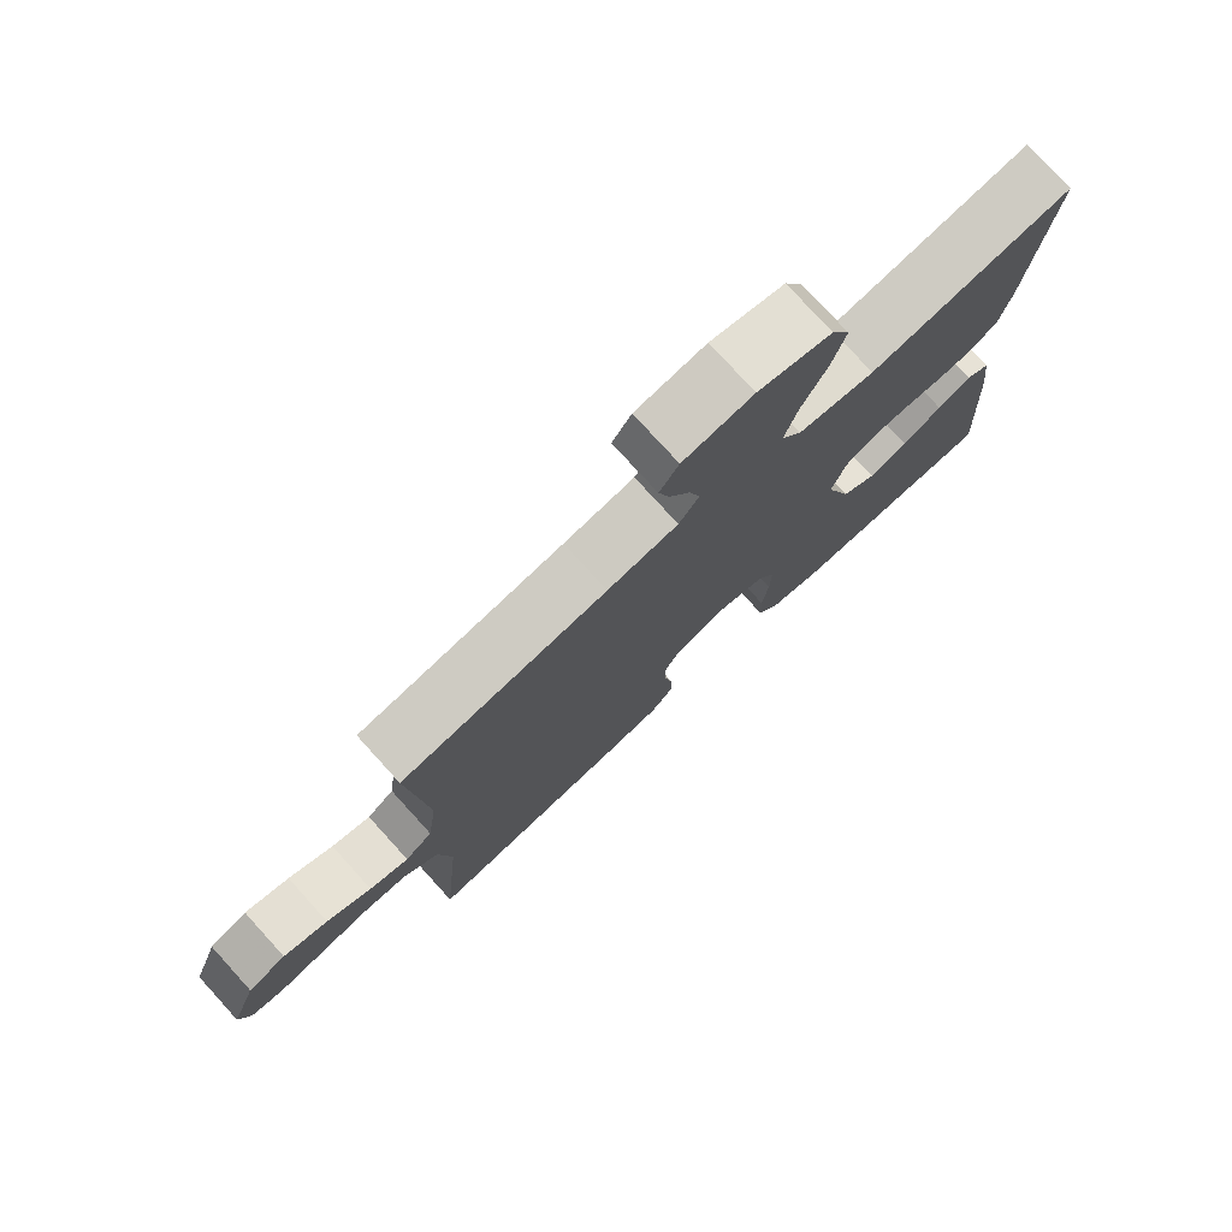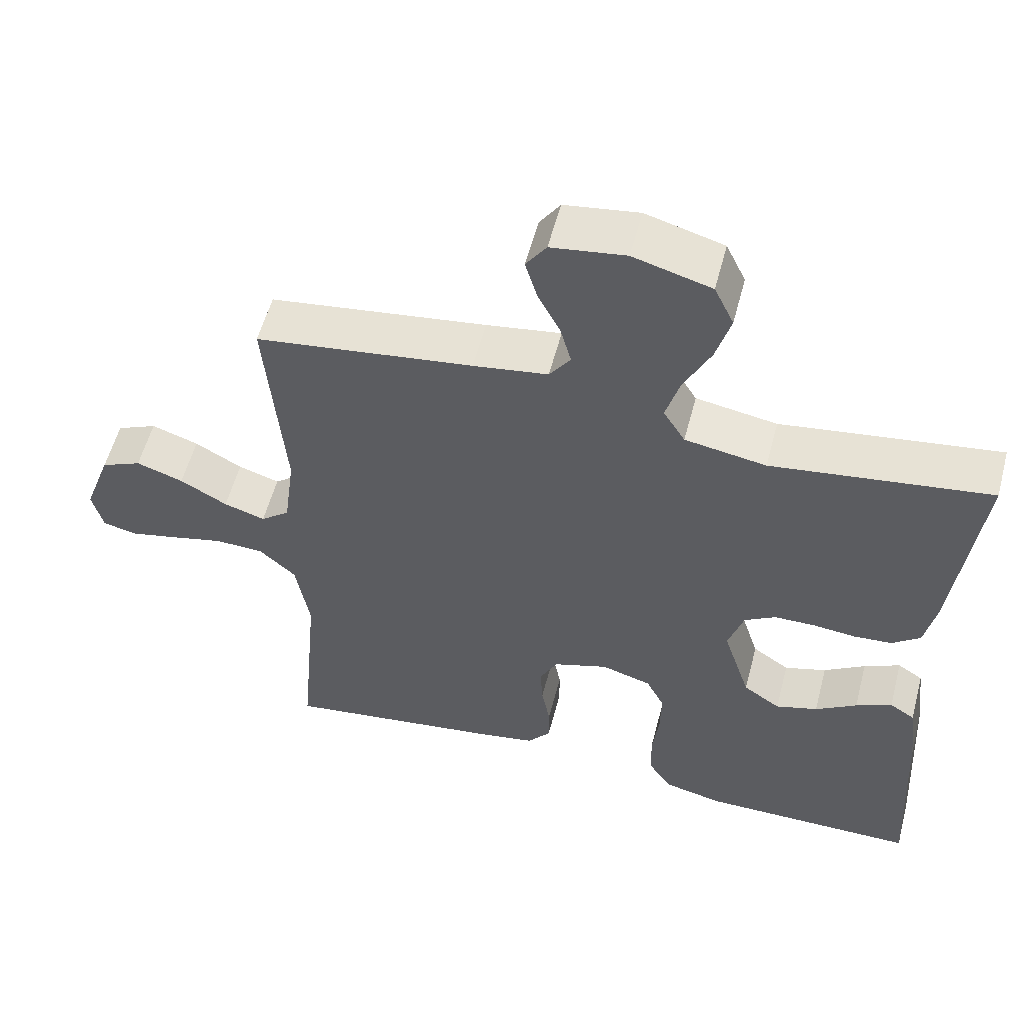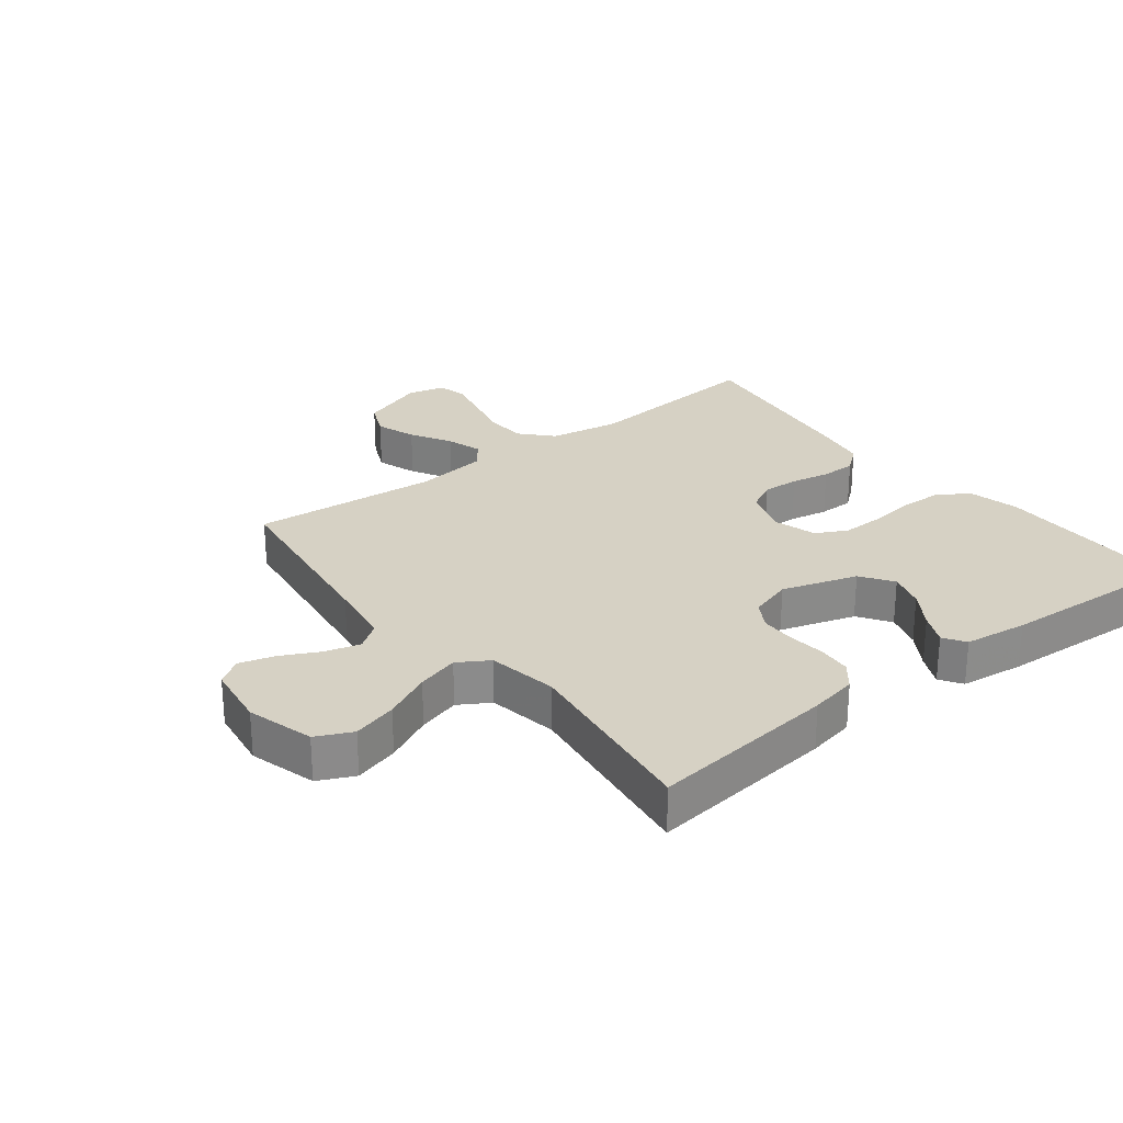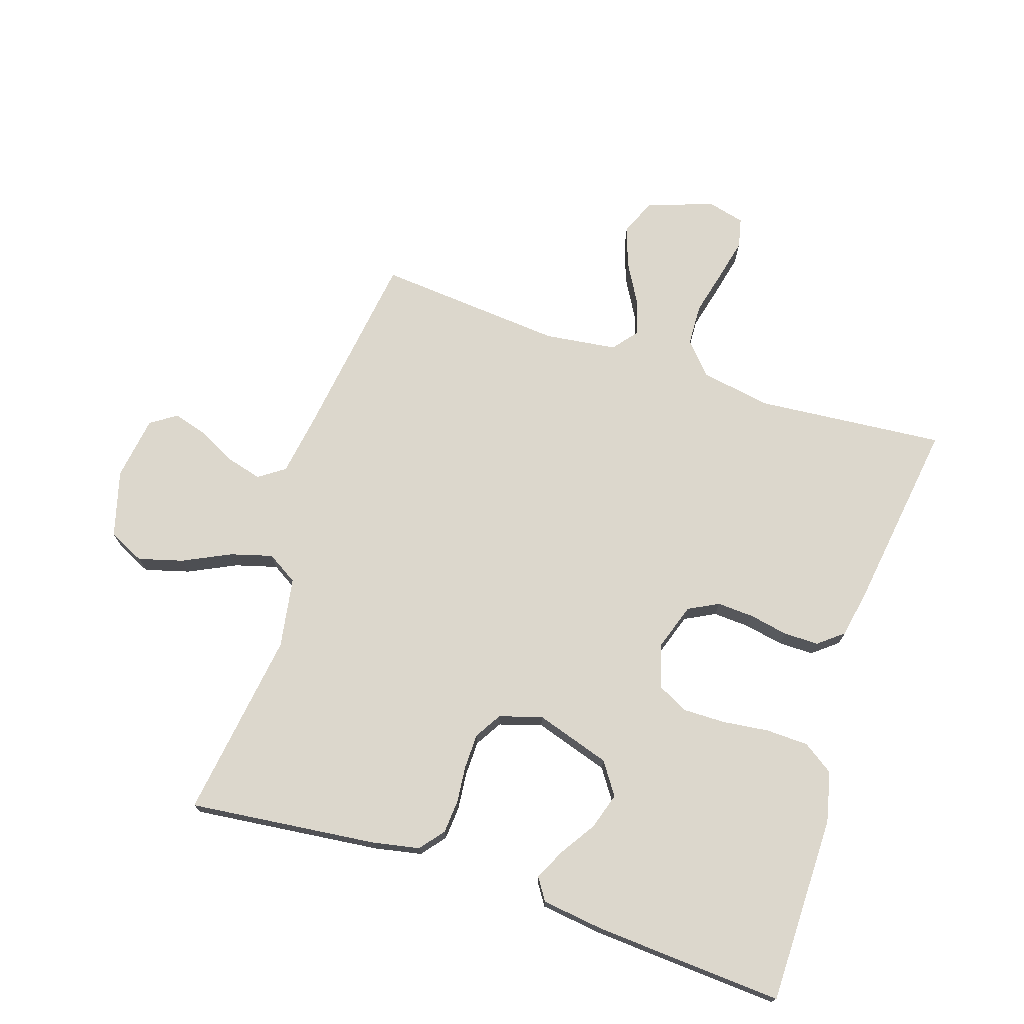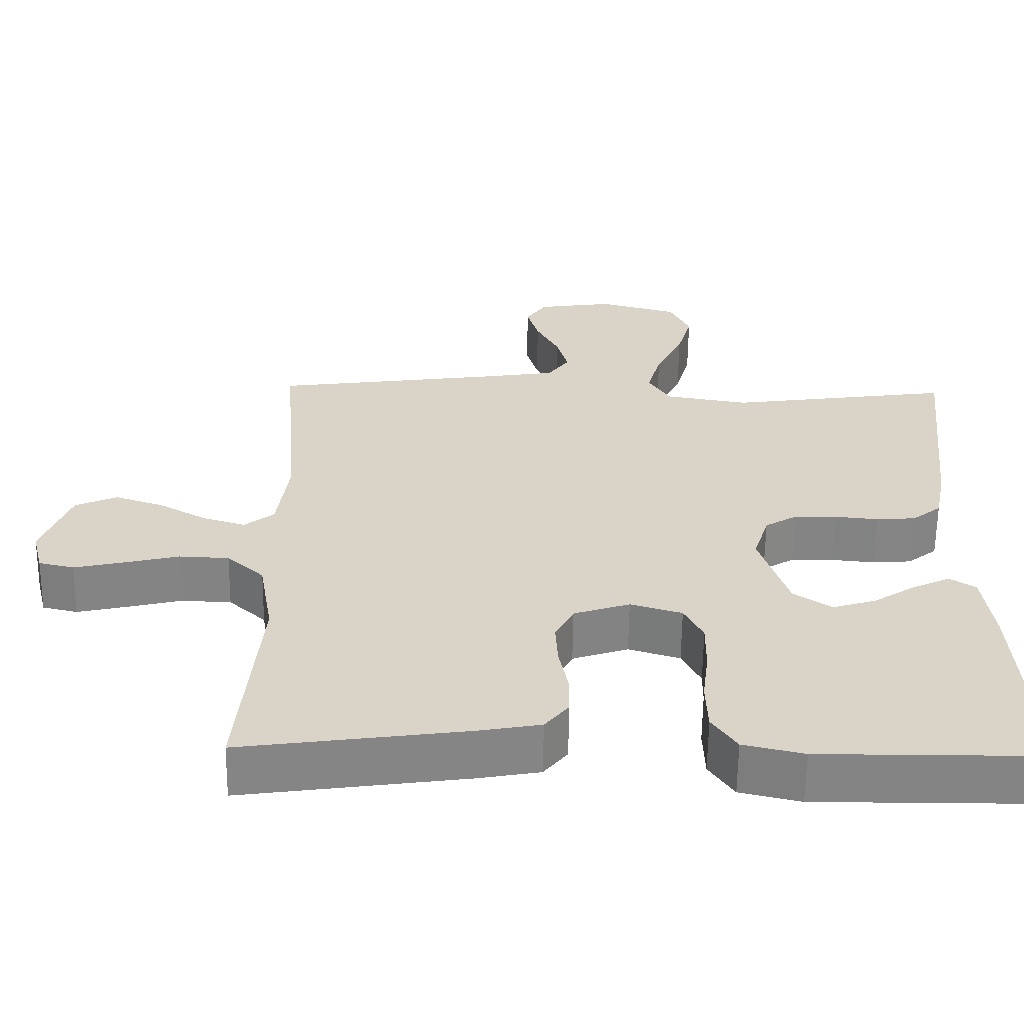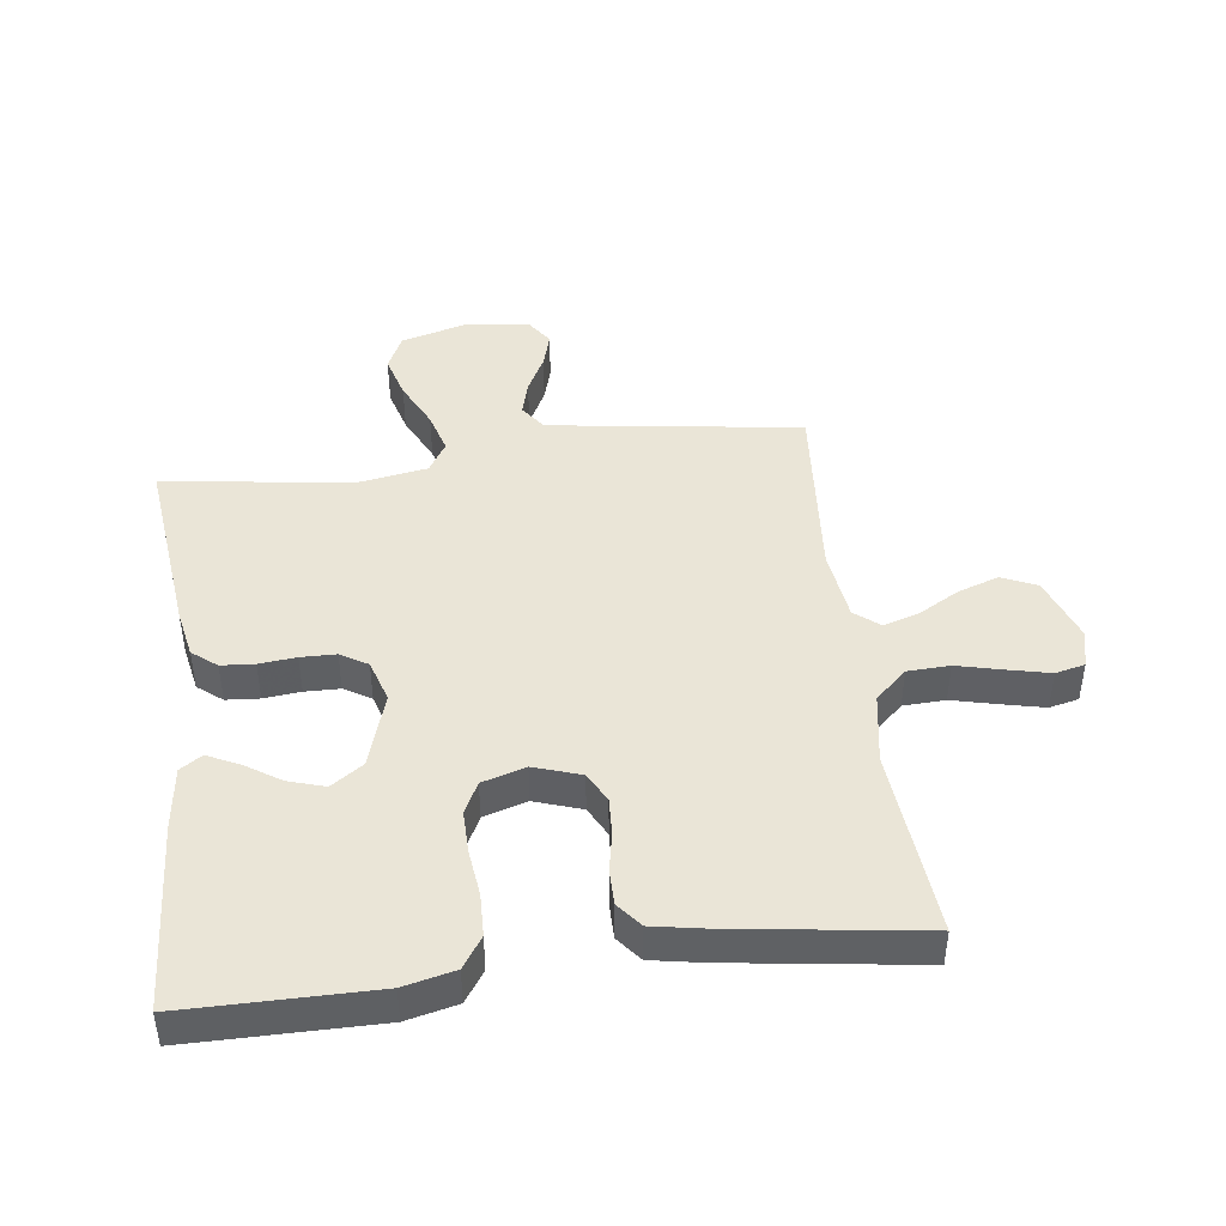
<metadata>
{"format":"obj","ext":"obj","renderer":"f3d","projection":"perspective","resolution":1024,"background":"white","views":[{"elev":77.5,"azim":-42.3,"up":"+Z"},{"elev":56.2,"azim":14.7,"up":"+Z"},{"elev":26.6,"azim":52.0,"up":"+Y"},{"elev":72.9,"azim":108.2,"up":"+Y"},{"elev":-61.4,"azim":-0.7,"up":"+Z"},{"elev":44.2,"azim":172.7,"up":"+Y"}]}
</metadata>
<code>
v -0.5 0.07 0.5
v -0.2 0.07 0.541
v -0.097 0.07 0.557
v -0.068 0.07 0.598
v -0.083 0.07 0.654
v -0.114 0.07 0.715
v -0.13 0.07 0.771
v -0.102 0.07 0.812
v 0 0.07 0.827
v 0.107 0.07 0.797
v 0.134 0.07 0.74
v 0.114 0.07 0.669
v 0.077 0.07 0.593
v 0.058 0.07 0.526
v 0.088 0.07 0.477
v 0.2 0.07 0.458
v 0.5 0.07 0.5
v 0.466 0.07 0.2
v 0.451 0.07 0.124
v 0.412 0.07 0.093
v 0.359 0.07 0.089
v 0.3 0.07 0.095
v 0.244 0.07 0.094
v 0.201 0.07 0.068
v 0.18 0.07 0
v 0.218 0.07 -0.12
v 0.269 0.07 -0.155
v 0.327 0.07 -0.137
v 0.384 0.07 -0.1
v 0.434 0.07 -0.076
v 0.469 0.07 -0.099
v 0.482 0.07 -0.2
v 0.5 0.07 -0.5
v 0.2 0.07 -0.501
v 0.119 0.07 -0.482
v 0.086 0.07 -0.433
v 0.084 0.07 -0.365
v 0.093 0.07 -0.292
v 0.094 0.07 -0.224
v 0.069 0.07 -0.174
v 0 0.07 -0.153
v -0.075 0.07 -0.178
v -0.1 0.07 -0.226
v -0.097 0.07 -0.285
v -0.085 0.07 -0.347
v -0.085 0.07 -0.403
v -0.117 0.07 -0.443
v -0.2 0.07 -0.458
v -0.5 0.07 -0.5
v -0.473 0.07 -0.2
v -0.492 0.07 -0.087
v -0.542 0.07 -0.041
v -0.609 0.07 -0.038
v -0.683 0.07 -0.056
v -0.749 0.07 -0.071
v -0.796 0.07 -0.06
v -0.811 0.07 0
v -0.773 0.07 0.105
v -0.717 0.07 0.13
v -0.652 0.07 0.108
v -0.587 0.07 0.071
v -0.53 0.07 0.053
v -0.49 0.07 0.085
v -0.475 0.07 0.2
v -0.5 0 0.5
v -0.2 0 0.541
v -0.097 0 0.557
v -0.068 0 0.598
v -0.083 0 0.654
v -0.114 0 0.715
v -0.13 0 0.771
v -0.102 0 0.812
v 0 0 0.827
v 0.107 0 0.797
v 0.134 0 0.74
v 0.114 0 0.669
v 0.077 0 0.593
v 0.058 0 0.526
v 0.088 0 0.477
v 0.2 0 0.458
v 0.5 0 0.5
v 0.466 0 0.2
v 0.451 0 0.124
v 0.412 0 0.093
v 0.359 0 0.089
v 0.3 0 0.095
v 0.244 0 0.094
v 0.201 0 0.068
v 0.18 0 0
v 0.218 0 -0.12
v 0.269 0 -0.155
v 0.327 0 -0.137
v 0.384 0 -0.1
v 0.434 0 -0.076
v 0.469 0 -0.099
v 0.482 0 -0.2
v 0.5 0 -0.5
v 0.2 0 -0.501
v 0.119 0 -0.482
v 0.086 0 -0.433
v 0.084 0 -0.365
v 0.093 0 -0.292
v 0.094 0 -0.224
v 0.069 0 -0.174
v 0 0 -0.153
v -0.075 0 -0.178
v -0.1 0 -0.226
v -0.097 0 -0.285
v -0.085 0 -0.347
v -0.085 0 -0.403
v -0.117 0 -0.443
v -0.2 0 -0.458
v -0.5 0 -0.5
v -0.473 0 -0.2
v -0.492 0 -0.087
v -0.542 0 -0.041
v -0.609 0 -0.038
v -0.683 0 -0.056
v -0.749 0 -0.071
v -0.796 0 -0.06
v -0.811 0 0
v -0.773 0 0.105
v -0.717 0 0.13
v -0.652 0 0.108
v -0.587 0 0.071
v -0.53 0 0.053
v -0.49 0 0.085
v -0.475 0 0.2
f 58 59 60 61
f 58 61 62
f 57 58 62
f 56 57 62
f 53 54 55 56
f 53 56 62
f 52 53 62 63
f 47 48 49 50
f 47 50 51
f 44 45 46 47
f 43 44 47 51
f 42 43 51 52
f 35 36 37 38
f 35 38 39
f 34 35 39
f 33 34 39
f 32 33 39 40
f 28 29 30 31
f 27 28 31 32
f 19 20 21 22
f 19 22 23
f 16 17 18 19
f 15 16 19 23
f 14 15 23 24
f 10 11 12 13
f 10 13 14
f 9 10 14
f 8 9 14
f 5 6 7 8
f 4 5 8 14
f 3 4 14 24
f 64 1 2
f 63 64 2 3
f 41 42 52 63
f 27 32 40 41
f 26 27 41 63
f 25 26 63 3
f 3 24 25
f 125 124 123 122
f 126 125 122
f 126 122 121
f 126 121 120
f 120 119 118 117
f 126 120 117
f 127 126 117 116
f 114 113 112 111
f 115 114 111
f 111 110 109 108
f 115 111 108 107
f 116 115 107 106
f 102 101 100 99
f 103 102 99
f 103 99 98
f 103 98 97
f 104 103 97 96
f 95 94 93 92
f 96 95 92 91
f 86 85 84 83
f 87 86 83
f 83 82 81 80
f 87 83 80 79
f 88 87 79 78
f 77 76 75 74
f 78 77 74
f 78 74 73
f 78 73 72
f 72 71 70 69
f 78 72 69 68
f 88 78 68 67
f 66 65 128
f 67 66 128 127
f 127 116 106 105
f 105 104 96 91
f 127 105 91 90
f 67 127 90 89
f 89 88 67
f 1 65 66 2
f 2 66 67 3
f 3 67 68 4
f 4 68 69 5
f 5 69 70 6
f 6 70 71 7
f 7 71 72 8
f 8 72 73 9
f 9 73 74 10
f 10 74 75 11
f 11 75 76 12
f 12 76 77 13
f 13 77 78 14
f 14 78 79 15
f 15 79 80 16
f 16 80 81 17
f 17 81 82 18
f 18 82 83 19
f 19 83 84 20
f 20 84 85 21
f 21 85 86 22
f 22 86 87 23
f 23 87 88 24
f 24 88 89 25
f 25 89 90 26
f 26 90 91 27
f 27 91 92 28
f 28 92 93 29
f 29 93 94 30
f 30 94 95 31
f 31 95 96 32
f 32 96 97 33
f 33 97 98 34
f 34 98 99 35
f 35 99 100 36
f 36 100 101 37
f 37 101 102 38
f 38 102 103 39
f 39 103 104 40
f 40 104 105 41
f 41 105 106 42
f 42 106 107 43
f 43 107 108 44
f 44 108 109 45
f 45 109 110 46
f 46 110 111 47
f 47 111 112 48
f 48 112 113 49
f 49 113 114 50
f 50 114 115 51
f 51 115 116 52
f 52 116 117 53
f 53 117 118 54
f 54 118 119 55
f 55 119 120 56
f 56 120 121 57
f 57 121 122 58
f 58 122 123 59
f 59 123 124 60
f 60 124 125 61
f 61 125 126 62
f 62 126 127 63
f 63 127 128 64
f 64 128 65 1

</code>
